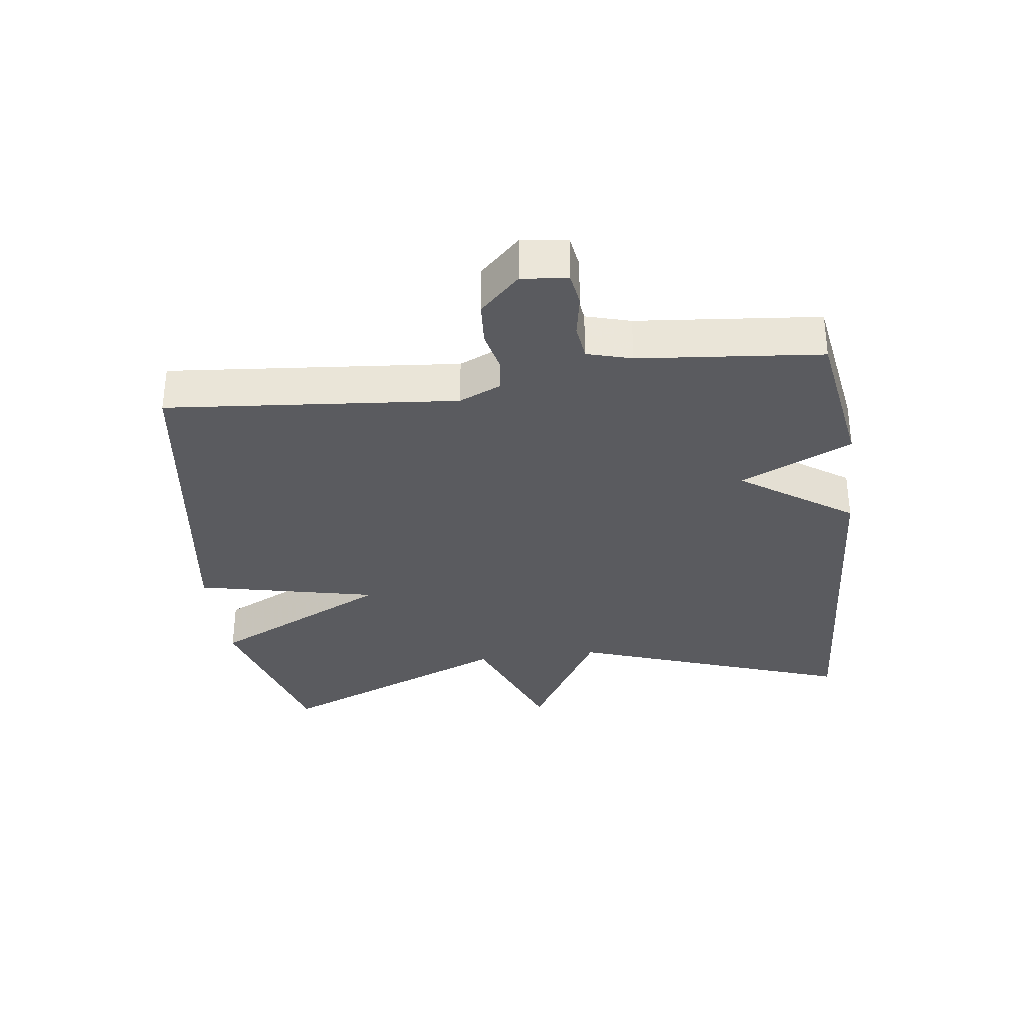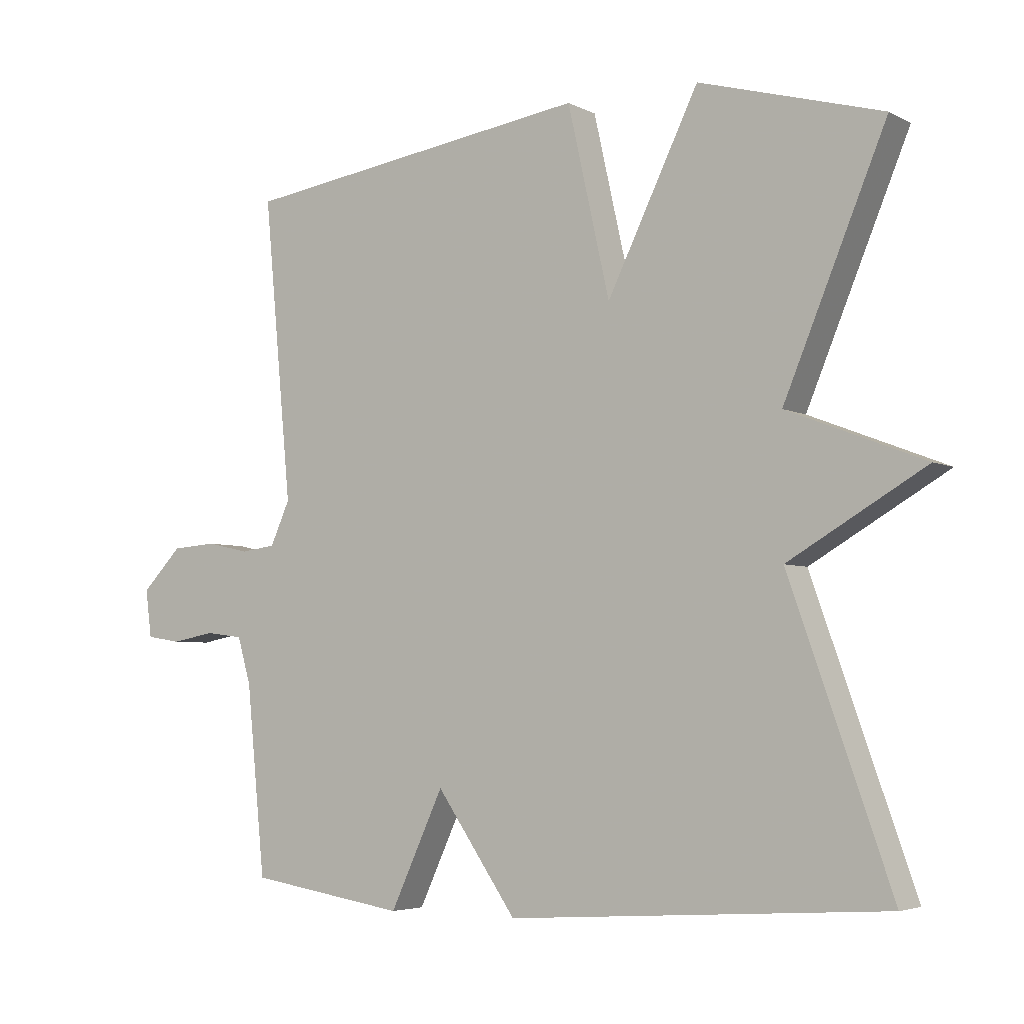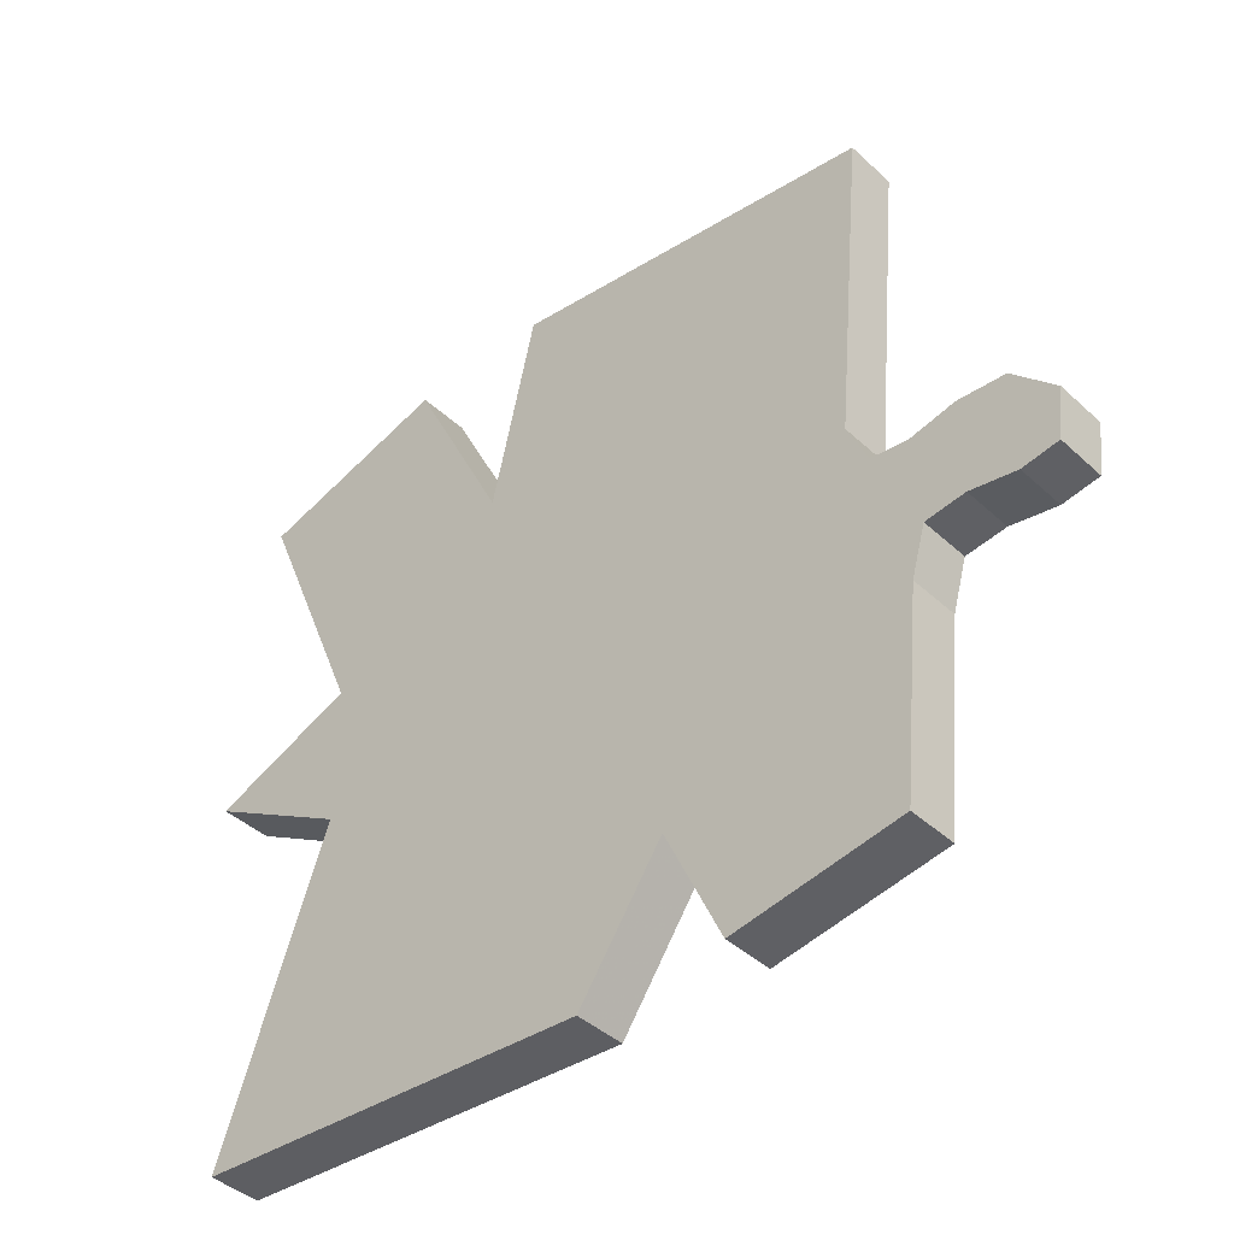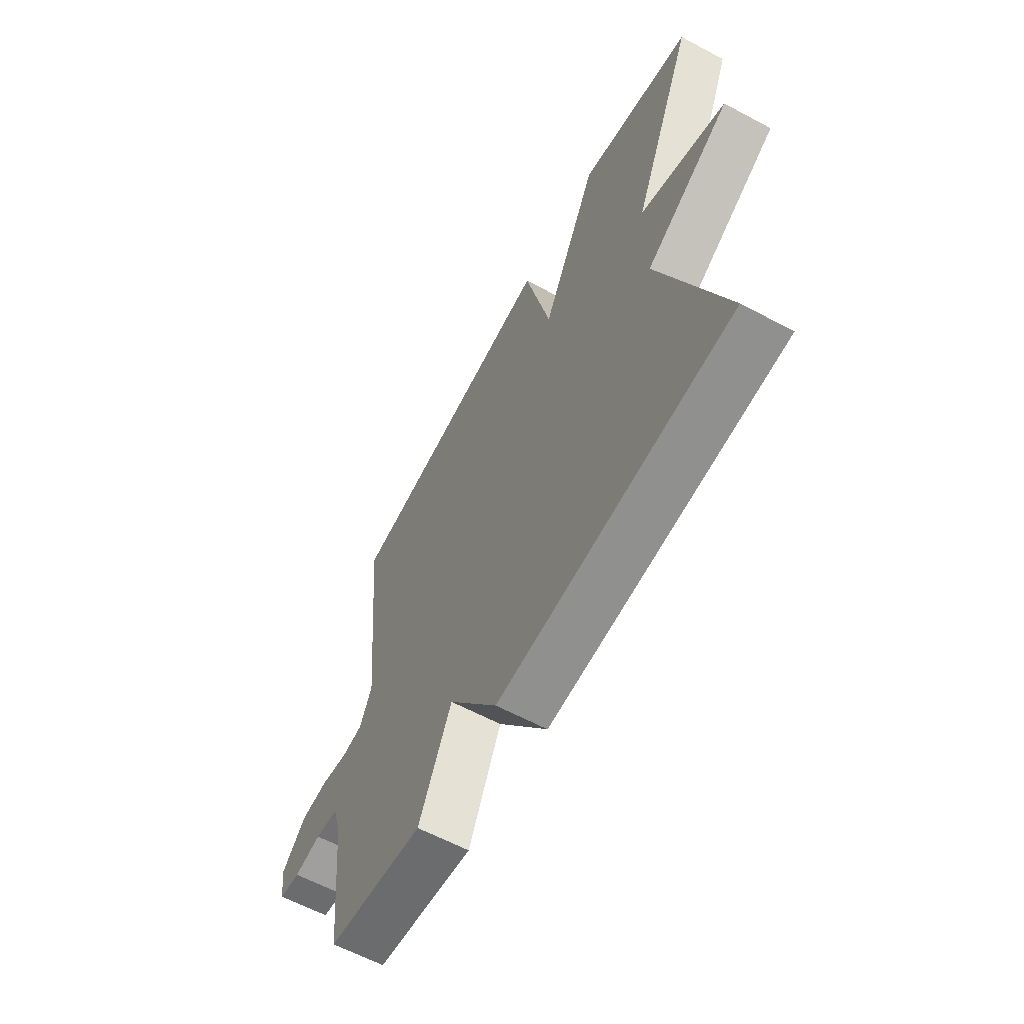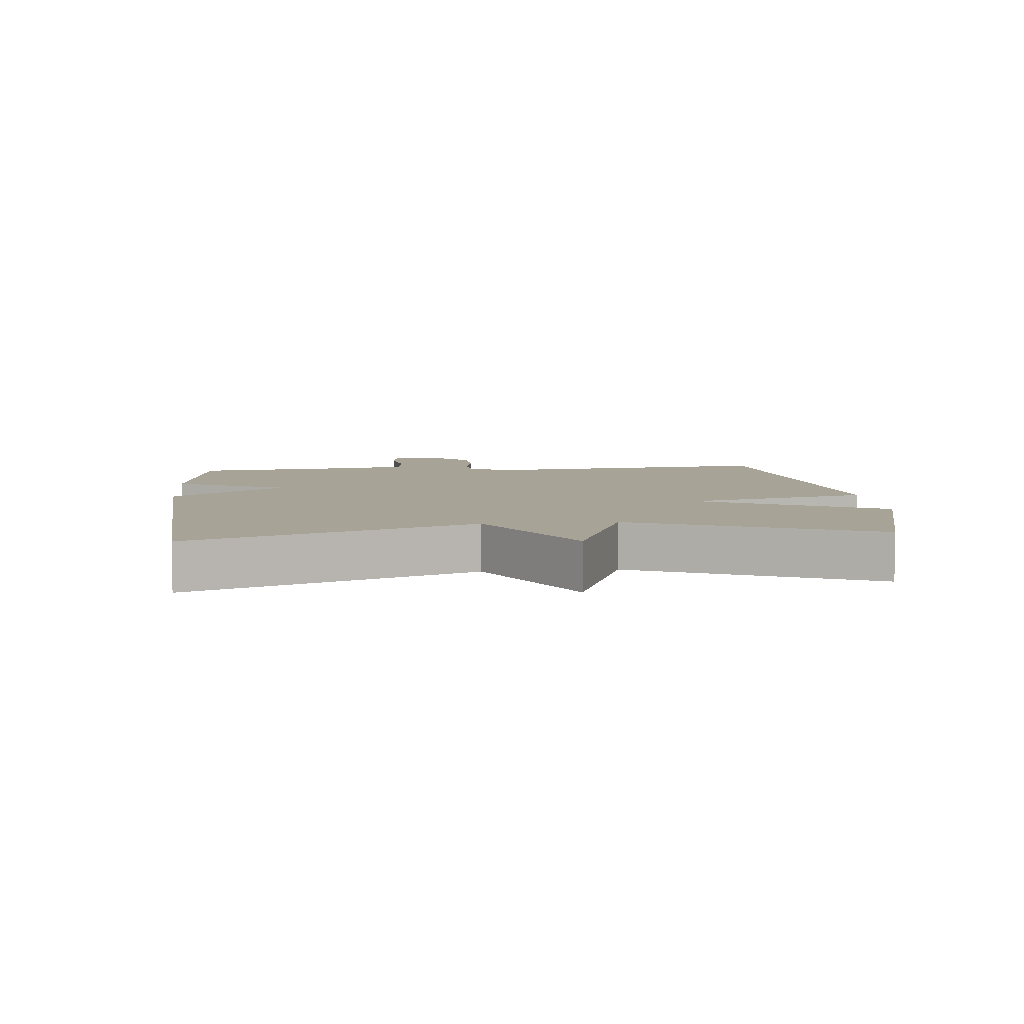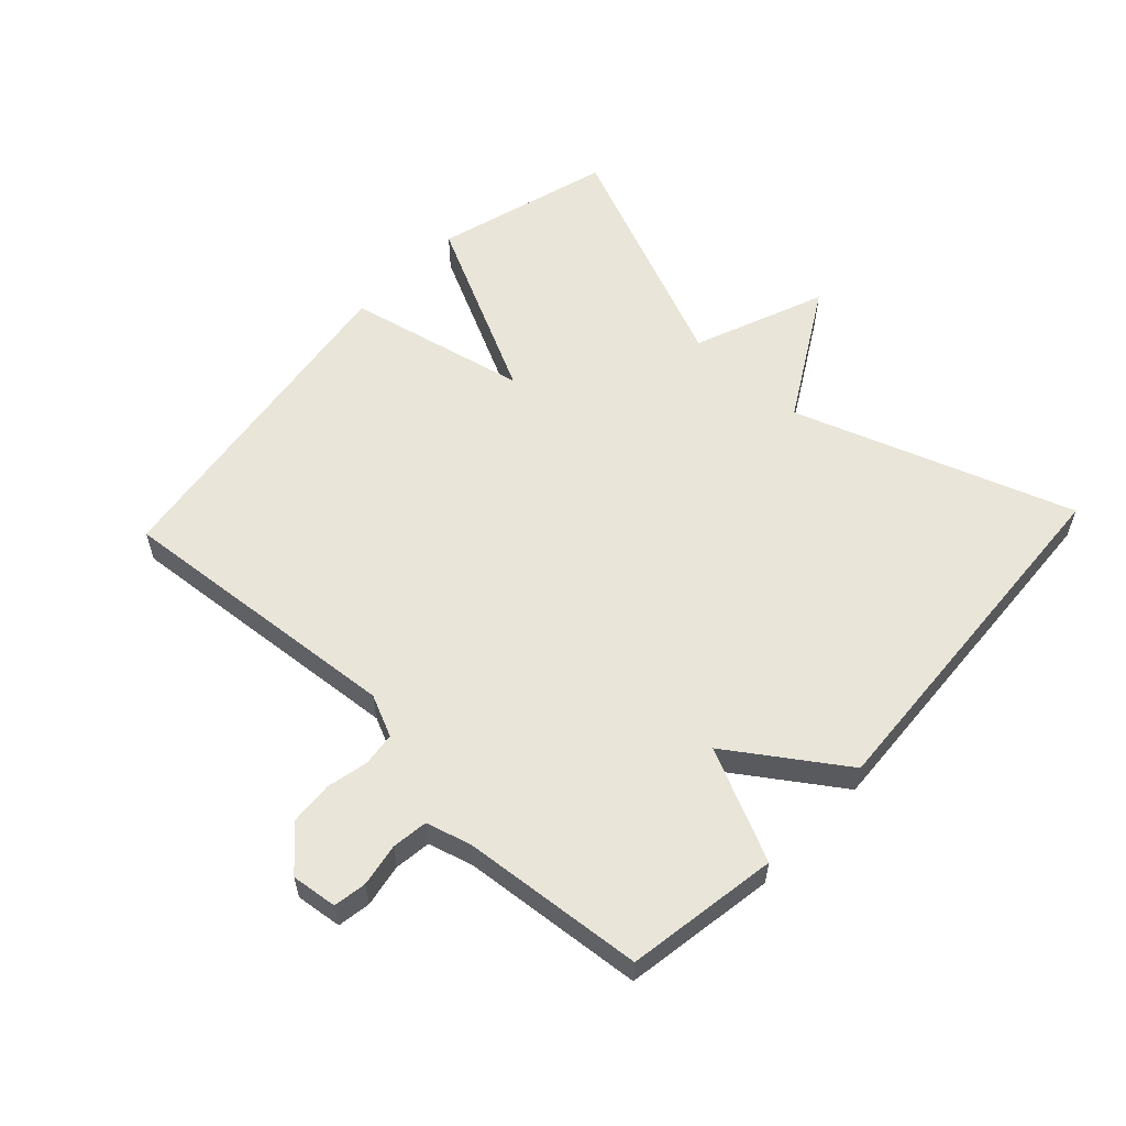
<metadata>
{"format":"obj","ext":"obj","renderer":"f3d","projection":"perspective","resolution":1024,"background":"white","views":[{"elev":-33.0,"azim":97.6,"up":"+Y"},{"elev":-4.5,"azim":-147.2,"up":"+Z"},{"elev":-41.9,"azim":42.3,"up":"+Z"},{"elev":-62.0,"azim":-118.4,"up":"+Z"},{"elev":6.7,"azim":-95.7,"up":"+Y"},{"elev":58.0,"azim":133.3,"up":"+Y"}]}
</metadata>
<code>
v -0.5 0.07 0.5
v -0.226 0.07 0.577
v -0.089 0.07 0.296
v -0.026 0.07 0.577
v 0.5 0.07 0.5
v 0.458 0.07 0.05
v 0.487 0.07 -0.015
v 0.539 0.07 -0.022
v 0.603 0.07 -0.008
v 0.67 0.07 -0.013
v 0.73 0.07 -0.075
v 0.721 0.07 -0.146
v 0.67 0.07 -0.154
v 0.604 0.07 -0.142
v 0.548 0.07 -0.149
v 0.528 0.07 -0.218
v 0.5 0.07 -0.5
v 0.265 0.07 -0.537
v 0.185 0.07 -0.364
v 0.065 0.07 -0.537
v -0.5 0.07 -0.5
v -0.347 0.07 -0.068
v -0.552 0.07 0.052
v -0.347 0.07 0.132
v -0.5 0 0.5
v -0.226 0 0.577
v -0.089 0 0.296
v -0.026 0 0.577
v 0.5 0 0.5
v 0.458 0 0.05
v 0.487 0 -0.015
v 0.539 0 -0.022
v 0.603 0 -0.008
v 0.67 0 -0.013
v 0.73 0 -0.075
v 0.721 0 -0.146
v 0.67 0 -0.154
v 0.604 0 -0.142
v 0.548 0 -0.149
v 0.528 0 -0.218
v 0.5 0 -0.5
v 0.265 0 -0.537
v 0.185 0 -0.364
v 0.065 0 -0.537
v -0.5 0 -0.5
v -0.347 0 -0.068
v -0.552 0 0.052
v -0.347 0 0.132
f 22 23 24
f 19 20 21 22
f 19 22 24
f 16 17 18 19
f 19 24 1
f 16 19 1
f 15 16 1
f 12 13 14
f 11 12 14
f 10 11 14
f 9 10 14
f 8 9 14
f 7 8 14 15
f 3 4 5 6
f 3 6 7
f 1 2 3
f 1 3 7 15
f 48 47 46
f 46 45 44 43
f 48 46 43
f 43 42 41 40
f 25 48 43
f 25 43 40
f 25 40 39
f 38 37 36
f 38 36 35
f 38 35 34
f 38 34 33
f 38 33 32
f 39 38 32 31
f 30 29 28 27
f 31 30 27
f 27 26 25
f 39 31 27 25
f 1 25 26 2
f 2 26 27 3
f 3 27 28 4
f 4 28 29 5
f 5 29 30 6
f 6 30 31 7
f 7 31 32 8
f 8 32 33 9
f 9 33 34 10
f 10 34 35 11
f 11 35 36 12
f 12 36 37 13
f 13 37 38 14
f 14 38 39 15
f 15 39 40 16
f 16 40 41 17
f 17 41 42 18
f 18 42 43 19
f 19 43 44 20
f 20 44 45 21
f 21 45 46 22
f 22 46 47 23
f 23 47 48 24
f 24 48 25 1

</code>
